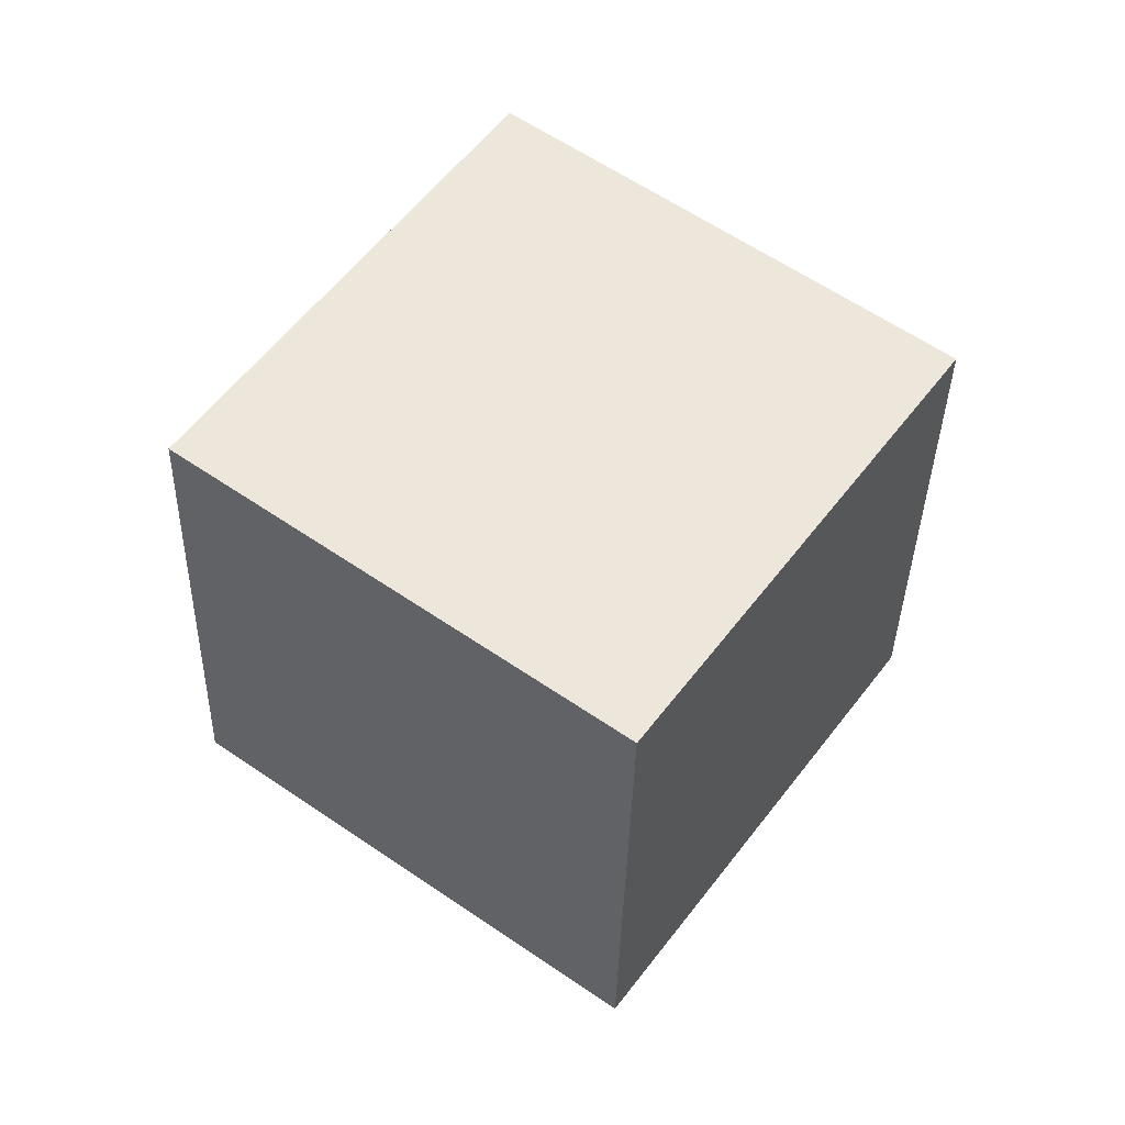
<metadata>
{"format":"obj","ext":"obj","renderer":"f3d","projection":"perspective","resolution":1024,"background":"white","views":[{"elev":-64.4,"azim":33.9,"up":"+Y"}]}
</metadata>
<code>
o Plane
v -0.2929 1.707 0
v -1.707 0.2929 0
v 0.7071 0.7071 1.414
v -0.7071 -0.7071 1.414
v 0.2929 -1.707 0
v 1.707 -0.2929 0
v -0.7071 -0.7071 -1.414
v 0.7071 0.7071 -1.414
v -1 1 0
v 0.2071 1.207 0.7071
v 0 0 1.414
v -1.207 -0.2071 0.7071
v -1.207 -0.2071 -0.7071
v 0.2071 1.207 -0.7071
v 0 0 -1.414
v -0.2071 -1.207 -0.7071
v 1.207 0.2071 -0.7071
v 1 -1 0
v -0.2071 -1.207 0.7071
v 1.207 0.2071 0.7071
v 0.7071 0.7071 0
v -0.7071 -0.7071 0
v 0.5 -0.5 0.7071
v 0.5 -0.5 -0.7071
v -0.5 0.5 -0.7071
v -0.5 0.5 0.7071
v -1.354 0.6464 0
v -0.04289 1.457 0.3536
v 0.3536 0.3536 1.414
v -0.9571 -0.4571 1.061
v -1.457 0.04289 -0.3536
v 0.4571 0.9571 -1.061
v -0.3536 -0.3536 -1.414
v -0.4571 -0.9571 -1.061
v 1.457 -0.04289 -0.3536
v 0.6464 -1.354 0
v 0.04289 -1.457 0.3536
v 0.9571 0.4571 1.061
v -0.6464 1.354 0
v 0.4571 0.9571 1.061
v -0.3536 -0.3536 1.414
v -1.457 0.04289 0.3536
v -0.9571 -0.4571 -1.061
v -0.04289 1.457 -0.3536
v 0.3536 0.3536 -1.414
v 0.04289 -1.457 -0.3536
v 0.9571 0.4571 -1.061
v 1.354 -0.6464 0
v -0.4571 -0.9571 1.061
v 1.457 -0.04289 0.3536
v 0.9571 0.4571 0.3536
v 0.4571 0.9571 -0.3536
v 0.9571 0.4571 -0.3536
v 0.4571 0.9571 0.3536
v -0.4571 -0.9571 0.3536
v -0.9571 -0.4571 -0.3536
v -0.9571 -0.4571 0.3536
v -0.4571 -0.9571 -0.3536
v 0.25 -0.25 1.061
v 0.75 -0.75 0.3536
v 0.1464 -0.8536 0.7071
v 0.8536 -0.1464 0.7071
v 0.75 -0.75 -0.3536
v 0.25 -0.25 -1.061
v 0.1464 -0.8536 -0.7071
v 0.8536 -0.1464 -0.7071
v -0.25 0.25 -1.061
v -0.75 0.75 -0.3536
v -0.8536 0.1464 -0.7071
v -0.1464 0.8536 -0.7071
v -0.75 0.75 0.3536
v -0.25 0.25 1.061
v -0.8536 0.1464 0.7071
v -0.1464 0.8536 0.7071
v 0.1036 0.6036 1.061
v -0.6036 -0.1036 1.061
v -1.104 0.3964 0.3536
v -0.3964 1.104 -0.3536
v -1.104 0.3964 -0.3536
v -0.6036 -0.1036 -1.061
v 0.6036 0.1036 -1.061
v -0.1036 -0.6036 -1.061
v 0.3964 -1.104 -0.3536
v 1.104 -0.3964 0.3536
v 0.3964 -1.104 0.3536
v -0.1036 -0.6036 1.061
v -0.7071 -0.7071 -0.7071
v -1.207 -0.2071 0
v -0.7071 -0.7071 0.7071
v 0.2071 1.207 0
v 0.7071 0.7071 -0.7071
v 1.207 0.2071 0
v 0.7071 0.7071 0.7071
v -0.2071 -1.207 0
v 0.6036 0.1036 1.061
v 1.104 -0.3964 -0.3536
v 0.1036 0.6036 -1.061
v -0.3964 1.104 0.3536
v -1.53 0.4697 0
v -0.1679 1.582 0.1768
v 0.5303 0.5303 1.414
v -0.8321 -0.5821 1.237
v -1.582 0.1679 -0.1768
v 0.5821 0.8321 -1.237
v -0.5303 -0.5303 -1.414
v -0.5821 -0.8321 -1.237
v 1.582 -0.1679 -0.1768
v 0.4697 -1.53 0
v 0.1679 -1.582 0.1768
v 0.8321 0.5821 1.237
v -0.8232 1.177 0
v 0.3321 1.082 0.8839
v -0.1768 -0.1768 1.414
v -1.332 -0.08211 0.5303
v -1.082 -0.3321 -0.8839
v 0.08211 1.332 -0.5303
v 0.1768 0.1768 -1.414
v -0.08211 -1.332 -0.5303
v 1.082 0.3321 -0.8839
v 1.177 -0.8232 0
v -0.3321 -1.082 0.8839
v 1.332 0.08211 0.5303
v 1.082 0.3321 0.5303
v 0.5821 0.8321 -0.1768
v 1.082 0.3321 -0.5303
v 0.5821 0.8321 0.1768
v -0.3321 -1.082 0.5303
v -0.8321 -0.5821 -0.1768
v -1.082 -0.3321 0.5303
v -0.5821 -0.8321 -0.1768
v 0.125 -0.125 1.237
v 0.625 -0.625 0.5303
v -0.03033 -1.03 0.7071
v 0.6768 -0.3232 0.7071
v 0.875 -0.875 -0.1768
v 0.375 -0.375 -0.8839
v -0.03033 -1.03 -0.7071
v 0.6768 -0.3232 -0.7071
v -0.125 0.125 -1.237
v -0.625 0.625 -0.5303
v -1.03 -0.03033 -0.7071
v -0.3232 0.6768 -0.7071
v -0.875 0.875 0.1768
v -0.375 0.375 0.8839
v -1.03 -0.03033 0.7071
v -0.3232 0.6768 0.7071
v -1.177 0.8232 0
v 0.08211 1.332 0.5303
v 0.1768 0.1768 1.414
v -1.082 -0.3321 0.8839
v -1.332 -0.08211 -0.5303
v 0.3321 1.082 -0.8839
v -0.1768 -0.1768 -1.414
v -0.3321 -1.082 -0.8839
v 1.332 0.08211 -0.5303
v 0.8232 -1.177 0
v -0.08211 -1.332 0.5303
v 1.082 0.3321 0.8839
v -0.4697 1.53 0
v 0.5821 0.8321 1.237
v -0.5303 -0.5303 1.414
v -1.582 0.1679 0.1768
v -0.8321 -0.5821 -1.237
v -0.1679 1.582 -0.1768
v 0.5303 0.5303 -1.414
v 0.1679 -1.582 -0.1768
v 0.8321 0.5821 -1.237
v 1.53 -0.4697 0
v -0.5821 -0.8321 1.237
v 1.582 -0.1679 0.1768
v 0.8321 0.5821 0.1768
v 0.3321 1.082 -0.5303
v 0.8321 0.5821 -0.1768
v 0.3321 1.082 0.5303
v -0.5821 -0.8321 0.1768
v -1.082 -0.3321 -0.5303
v -0.8321 -0.5821 0.1768
v -0.3321 -1.082 -0.5303
v 0.375 -0.375 0.8839
v 0.875 -0.875 0.1768
v 0.3232 -0.6768 0.7071
v 1.03 0.03033 0.7071
v 0.625 -0.625 -0.5303
v 0.125 -0.125 -1.237
v 0.3232 -0.6768 -0.7071
v 1.03 0.03033 -0.7071
v -0.375 0.375 -0.8839
v -0.875 0.875 -0.1768
v -0.6768 0.3232 -0.7071
v 0.03033 1.03 -0.7071
v -0.625 0.625 0.5303
v -0.125 0.125 1.237
v -0.6768 0.3232 0.7071
v 0.03033 1.03 0.7071
v -0.02145 0.7286 0.8839
v 0.2286 0.4786 1.237
v -0.07322 0.4268 1.061
v 0.2803 0.7803 1.061
v -0.7286 0.02145 0.8839
v -0.4786 -0.2286 1.237
v -0.7803 -0.2803 1.061
v -0.4268 0.07322 1.061
v -1.229 0.5214 0.1768
v -0.9786 0.2714 0.5303
v -1.28 0.2197 0.3536
v -0.9268 0.5732 0.3536
v -0.2714 0.9786 -0.5303
v -0.5214 1.229 -0.1768
v -0.5732 0.9268 -0.3536
v -0.2197 1.28 -0.3536
v -0.9786 0.2714 -0.5303
v -1.229 0.5214 -0.1768
v -1.28 0.2197 -0.3536
v -0.9268 0.5732 -0.3536
v -0.4786 -0.2286 -1.237
v -0.7286 0.02145 -0.8839
v -0.7803 -0.2803 -1.061
v -0.4268 0.07322 -1.061
v 0.7286 -0.02145 -0.8839
v 0.4786 0.2286 -1.237
v 0.4268 -0.07322 -1.061
v 0.7803 0.2803 -1.061
v 0.02145 -0.7286 -0.8839
v -0.2286 -0.4786 -1.237
v -0.2803 -0.7803 -1.061
v 0.07322 -0.4268 -1.061
v 0.5214 -1.229 -0.1768
v 0.2714 -0.9786 -0.5303
v 0.2197 -1.28 -0.3536
v 0.5732 -0.9268 -0.3536
v 0.9786 -0.2714 0.5303
v 1.229 -0.5214 0.1768
v 0.9268 -0.5732 0.3536
v 1.28 -0.2197 0.3536
v 0.2714 -0.9786 0.5303
v 0.5214 -1.229 0.1768
v 0.2197 -1.28 0.3536
v 0.5732 -0.9268 0.3536
v -0.2286 -0.4786 1.237
v 0.02145 -0.7286 0.8839
v -0.2803 -0.7803 1.061
v 0.07322 -0.4268 1.061
v -0.5821 -0.8321 -0.5303
v -0.8321 -0.5821 -0.8839
v -0.8321 -0.5821 -0.5303
v -0.5821 -0.8321 -0.8839
v -1.082 -0.3321 0.1768
v -1.332 -0.08211 -0.1768
v -1.332 -0.08211 0.1768
v -1.082 -0.3321 -0.1768
v -0.5821 -0.8321 0.8839
v -0.8321 -0.5821 0.5303
v -0.8321 -0.5821 0.8839
v -0.5821 -0.8321 0.5303
v 0.3321 1.082 0.1768
v 0.08211 1.332 -0.1768
v 0.3321 1.082 -0.1768
v 0.08211 1.332 0.1768
v 0.8321 0.5821 -0.5303
v 0.5821 0.8321 -0.8839
v 0.8321 0.5821 -0.8839
v 0.5821 0.8321 -0.5303
v 1.332 0.08211 0.1768
v 1.082 0.3321 -0.1768
v 1.332 0.08211 -0.1768
v 1.082 0.3321 0.1768
v 0.8321 0.5821 0.8839
v 0.5821 0.8321 0.5303
v 0.8321 0.5821 0.5303
v 0.5821 0.8321 0.8839
v -0.08211 -1.332 0.1768
v -0.3321 -1.082 -0.1768
v -0.3321 -1.082 0.1768
v -0.08211 -1.332 -0.1768
v 0.4786 0.2286 1.237
v 0.7286 -0.02145 0.8839
v 0.4268 -0.07322 1.061
v 0.7803 0.2803 1.061
v 1.229 -0.5214 -0.1768
v 0.9786 -0.2714 -0.5303
v 0.9268 -0.5732 -0.3536
v 1.28 -0.2197 -0.3536
v 0.2286 0.4786 -1.237
v -0.02145 0.7286 -0.8839
v -0.07322 0.4268 -1.061
v 0.2803 0.7803 -1.061
v -0.5214 1.229 0.1768
v -0.2714 0.9786 0.5303
v -0.5732 0.9268 0.3536
v -0.2197 1.28 0.3536
v -0.09467 1.155 0.5303
v -0.4482 0.8018 0.5303
v -0.6982 1.052 0.1768
v 0.1553 0.9053 -0.8839
v -0.1982 0.5518 -0.8839
v 0.05178 0.3018 -1.237
v 1.155 -0.09467 -0.5303
v 0.8018 -0.4482 -0.5303
v 1.052 -0.6982 -0.1768
v 0.9053 0.1553 0.8839
v 0.5518 -0.1982 0.8839
v 0.3018 0.05178 1.237
v -0.2071 -1.207 -0.3536
v -0.4571 -0.9571 0
v -0.2071 -1.207 0.3536
v 0.4571 0.9571 0.7071
v 0.7071 0.7071 0.3536
v 0.9571 0.4571 0.7071
v 0.9571 0.4571 0
v 1.207 0.2071 -0.3536
v 1.457 -0.04289 0
v 0.4571 0.9571 -0.7071
v 0.7071 0.7071 -1.061
v 0.9571 0.4571 -0.7071
v -0.04289 1.457 0
v 0.2071 1.207 -0.3536
v 0.4571 0.9571 0
v -0.7071 -0.7071 0.3536
v -0.9571 -0.4571 0.7071
v -0.7071 -0.7071 1.061
v -1.207 -0.2071 -0.3536
v -1.457 0.04289 0
v -1.207 -0.2071 0.3536
v -0.7071 -0.7071 -1.061
v -0.9571 -0.4571 -0.7071
v -0.7071 -0.7071 -0.3536
v 0.1982 -0.5518 0.8839
v -0.1553 -0.9053 0.8839
v -0.4053 -0.6553 1.237
v 0.6982 -1.052 0.1768
v 0.3447 -1.405 0.1768
v 0.09467 -1.155 0.5303
v 1.405 -0.3447 0.1768
v 1.052 -0.6982 0.1768
v 0.8018 -0.4482 0.5303
v 0.4482 -0.8018 -0.5303
v 0.09467 -1.155 -0.5303
v 0.3447 -1.405 -0.1768
v -0.05178 -0.3018 -1.237
v -0.4053 -0.6553 -1.237
v -0.1553 -0.9053 -0.8839
v 0.6553 0.4053 -1.237
v 0.3018 0.05178 -1.237
v 0.5518 -0.1982 -0.8839
v -0.5518 0.1982 -0.8839
v -0.9053 -0.1553 -0.8839
v -0.6553 -0.4053 -1.237
v -1.052 0.6982 -0.1768
v -1.405 0.3447 -0.1768
v -1.155 0.09467 -0.5303
v -0.3447 1.405 -0.1768
v -0.6982 1.052 -0.1768
v -0.4482 0.8018 -0.5303
v -0.8018 0.4482 0.5303
v -1.155 0.09467 0.5303
v -1.405 0.3447 0.1768
v -0.3018 -0.05178 1.237
v -0.6553 -0.4053 1.237
v -0.9053 -0.1553 0.8839
v 0.4053 0.6553 1.237
v 0.05178 0.3018 1.237
v -0.1982 0.5518 0.8839
v 0.1553 0.9053 0.8839
v -0.5518 0.1982 0.8839
v -1.052 0.6982 0.1768
v -0.09467 1.155 -0.5303
v -0.8018 0.4482 -0.5303
v -0.3018 -0.05178 -1.237
v 0.9053 0.1553 -0.8839
v 0.1982 -0.5518 -0.8839
v 0.6982 -1.052 -0.1768
v 1.155 -0.09467 0.5303
v 0.4482 -0.8018 0.5303
v -0.05178 -0.3018 1.237
v -0.4571 -0.9571 -0.7071
v -0.9571 -0.4571 0
v -0.4571 -0.9571 0.7071
v 0.2071 1.207 0.3536
v 0.7071 0.7071 -0.3536
v 1.207 0.2071 0.3536
v 0.7071 0.7071 1.061
v 0.04289 -1.457 0
v 0.6553 0.4053 1.237
v 1.405 -0.3447 -0.1768
v 0.4053 0.6553 -1.237
v -0.3447 1.405 0.1768
f 100 159 386
f 104 165 385
f 107 168 384
f 110 101 383
f 382 5 109
f 160 110 381
f 123 122 380
f 124 173 379
f 148 174 378
f 377 19 121
f 128 177 376
f 375 16 178
f 374 11 113
f 132 181 373
f 122 182 372
f 135 156 371
f 136 185 370
f 369 17 186
f 139 153 368
f 140 189 367
f 116 190 366
f 143 147 365
f 364 26 193
f 363 10 194
f 195 146 362
f 196 197 361
f 360 40 198
f 359 73 145
f 200 201 358
f 192 202 357
f 203 99 356
f 204 205 355
f 191 206 354
f 207 142 353
f 208 209 352
f 351 44 210
f 211 141 350
f 212 213 349
f 188 214 348
f 215 105 347
f 216 217 346
f 187 218 345
f 219 138 344
f 220 221 343
f 342 47 222
f 223 137 341
f 224 225 340
f 184 226 339
f 227 108 338
f 228 229 337
f 183 230 336
f 231 134 335
f 334 84 233
f 333 50 234
f 235 133 332
f 331 85 237
f 180 238 330
f 239 161 329
f 240 241 328
f 327 59 242
f 243 130 326
f 325 87 245
f 106 246 324
f 247 129 323
f 248 249 322
f 176 250 321
f 251 169 320
f 252 253 319
f 175 254 318
f 255 126 317
f 256 257 316
f 100 258 315
f 259 125 314
f 313 91 261
f 172 262 312
f 263 170 311
f 264 265 310
f 309 51 266
f 267 158 308
f 307 93 269
f 306 40 270
f 271 157 305
f 272 273 304
f 118 274 303
f 275 149 302
f 276 277 301
f 158 278 300
f 299 48 120
f 280 281 298
f 155 282 297
f 283 117 296
f 284 285 295
f 152 286 294
f 293 39 111
f 292 98 289
f 148 290 291
f 291 98 288
f 194 288 74
f 194 148 291
f 292 71 191
f 146 191 26
f 146 288 292
f 293 9 143
f 289 143 71
f 98 293 289
f 284 286 97
f 190 284 70
f 14 294 190
f 295 67 187
f 142 187 25
f 70 295 142
f 139 117 15
f 67 296 139
f 97 296 285
f 297 96 280
f 66 297 280
f 186 155 297
f 298 63 183
f 138 183 24
f 66 298 138
f 299 18 135
f 281 135 63
f 96 299 281
f 300 95 276
f 182 276 62
f 20 300 182
f 301 59 179
f 23 301 179
f 134 276 301
f 302 11 131
f 59 302 131
f 95 302 277
f 303 94 272
f 178 272 58
f 16 303 178
f 304 55 175
f 22 304 175
f 58 304 130
f 127 157 19
f 273 127 55
f 94 305 273
f 268 270 93
f 54 306 268
f 10 306 174
f 171 269 51
f 126 171 21
f 54 307 126
f 308 20 123
f 269 123 51
f 269 267 308
f 309 92 264
f 53 309 264
f 21 309 173
f 310 35 155
f 125 155 17
f 53 310 125
f 311 6 107
f 265 107 35
f 92 311 265
f 312 91 260
f 32 312 260
f 14 312 152
f 167 261 47
f 104 167 8
f 104 260 313
f 314 17 119
f 261 119 47
f 91 314 261
f 315 90 256
f 164 256 44
f 1 315 164
f 172 257 52
f 14 316 172
f 44 316 116
f 317 21 124
f 257 124 52
f 90 317 257
f 318 89 252
f 177 252 57
f 22 318 177
f 150 253 30
f 12 319 150
f 57 319 129
f 102 169 4
f 253 102 30
f 89 320 253
f 248 250 88
f 151 248 31
f 13 321 151
f 322 42 162
f 2 322 162
f 31 322 103
f 114 129 12
f 249 114 42
f 88 323 249
f 324 87 244
f 163 244 43
f 163 106 324
f 176 245 56
f 13 325 176
f 43 325 115
f 326 22 128
f 245 128 56
f 87 326 245
f 327 86 240
f 181 240 61
f 181 179 327
f 121 241 49
f 133 121 19
f 61 328 133
f 329 4 169
f 241 169 49
f 241 239 329
f 330 85 236
f 36 330 236
f 18 330 156
f 331 37 109
f 108 109 5
f 108 236 331
f 157 133 19
f 237 157 37
f 85 332 237
f 232 234 84
f 168 232 48
f 168 170 333
f 334 60 180
f 18 334 180
f 48 334 120
f 132 134 23
f 233 132 60
f 84 335 233
f 336 83 228
f 185 228 65
f 24 336 185
f 337 46 118
f 16 337 118
f 137 228 337
f 338 5 166
f 46 338 166
f 83 338 229
f 339 82 224
f 153 224 33
f 15 339 153
f 340 34 106
f 105 106 7
f 105 224 340
f 341 16 154
f 225 154 34
f 82 341 225
f 342 81 220
f 165 220 45
f 8 342 165
f 343 64 184
f 117 184 15
f 45 343 117
f 344 24 136
f 221 136 64
f 81 344 221
f 216 218 80
f 69 345 216
f 189 187 345
f 115 217 43
f 141 115 13
f 69 346 141
f 163 105 7
f 217 163 43
f 217 215 347
f 348 79 212
f 147 212 27
f 9 348 147
f 349 31 103
f 99 103 2
f 27 349 99
f 350 13 151
f 213 151 31
f 79 350 213
f 351 78 208
f 159 208 39
f 1 351 159
f 352 68 188
f 111 188 9
f 39 352 111
f 353 25 140
f 68 353 140
f 209 207 353
f 354 77 204
f 193 204 73
f 193 191 354
f 114 205 42
f 145 114 12
f 73 355 145
f 162 99 2
f 42 356 162
f 205 203 356
f 357 76 200
f 113 200 41
f 113 192 357
f 358 30 102
f 161 102 4
f 161 200 358
f 359 12 150
f 201 150 30
f 76 359 201
f 196 198 75
f 101 196 29
f 3 360 101
f 361 72 192
f 11 361 192
f 149 196 361
f 144 146 26
f 197 144 72
f 75 362 197
f 363 74 195
f 198 195 75
f 198 112 363
f 364 73 199
f 202 199 76
f 72 364 202
f 365 27 203
f 77 365 203
f 71 365 206
f 366 70 207
f 210 207 78
f 210 116 366
f 367 69 211
f 214 211 79
f 68 367 214
f 368 33 215
f 80 368 215
f 67 368 218
f 369 66 219
f 222 219 81
f 47 369 222
f 370 65 223
f 226 223 82
f 64 370 226
f 371 36 227
f 230 227 83
f 63 371 230
f 372 62 231
f 234 231 84
f 234 122 372
f 373 61 235
f 238 235 85
f 60 373 238
f 239 113 41
f 242 239 86
f 59 374 242
f 375 58 243
f 87 375 243
f 34 375 246
f 247 177 57
f 250 247 88
f 250 128 376
f 377 49 251
f 254 251 89
f 55 377 254
f 378 54 255
f 258 255 90
f 28 378 258
f 259 173 53
f 262 259 91
f 52 379 262
f 380 50 263
f 266 263 92
f 51 380 266
f 381 38 267
f 270 267 93
f 270 160 381
f 382 37 271
f 274 271 94
f 46 382 274
f 275 101 29
f 95 383 275
f 38 383 278
f 384 48 279
f 282 279 96
f 35 384 282
f 283 165 45
f 286 283 97
f 32 385 286
f 287 159 39
f 98 386 287
f 28 386 290
f 100 1 159
f 104 8 165
f 107 6 168
f 110 3 101
f 382 166 5
f 160 3 110
f 123 20 122
f 124 21 173
f 148 10 174
f 377 127 19
f 128 22 177
f 375 154 16
f 374 131 11
f 132 23 181
f 122 20 182
f 135 18 156
f 136 24 185
f 369 119 17
f 139 15 153
f 140 25 189
f 116 14 190
f 143 9 147
f 364 144 26
f 363 112 10
f 195 74 146
f 196 75 197
f 360 160 40
f 359 199 73
f 200 76 201
f 192 72 202
f 203 27 99
f 204 77 205
f 191 71 206
f 207 70 142
f 208 78 209
f 351 164 44
f 211 69 141
f 212 79 213
f 188 68 214
f 215 33 105
f 216 80 217
f 187 67 218
f 219 66 138
f 220 81 221
f 342 167 47
f 223 65 137
f 224 82 225
f 184 64 226
f 227 36 108
f 228 83 229
f 183 63 230
f 231 62 134
f 334 232 84
f 333 170 50
f 235 61 133
f 331 236 85
f 180 60 238
f 239 41 161
f 240 86 241
f 327 179 59
f 243 58 130
f 325 244 87
f 106 34 246
f 247 57 129
f 248 88 249
f 176 56 250
f 251 49 169
f 252 89 253
f 175 55 254
f 255 54 126
f 256 90 257
f 100 28 258
f 259 53 125
f 313 260 91
f 172 52 262
f 263 50 170
f 264 92 265
f 309 171 51
f 267 38 158
f 307 268 93
f 306 112 40
f 271 37 157
f 272 94 273
f 118 46 274
f 275 29 149
f 276 95 277
f 158 38 278
f 299 279 48
f 280 96 281
f 155 35 282
f 283 45 117
f 284 97 285
f 152 32 286
f 293 287 39
f 292 288 98
f 148 28 290
f 291 290 98
f 194 291 288
f 194 10 148
f 292 289 71
f 146 292 191
f 146 74 288
f 293 111 9
f 289 293 143
f 98 287 293
f 284 294 286
f 190 294 284
f 14 152 294
f 295 285 67
f 142 295 187
f 70 284 295
f 139 296 117
f 67 285 296
f 97 283 296
f 297 282 96
f 66 186 297
f 186 17 155
f 298 281 63
f 138 298 183
f 66 280 298
f 299 120 18
f 281 299 135
f 96 279 299
f 300 278 95
f 182 300 276
f 20 158 300
f 301 277 59
f 23 134 301
f 134 62 276
f 302 149 11
f 59 277 302
f 95 275 302
f 303 274 94
f 178 303 272
f 16 118 303
f 304 273 55
f 22 130 304
f 58 272 304
f 127 305 157
f 273 305 127
f 94 271 305
f 268 306 270
f 54 174 306
f 10 112 306
f 171 307 269
f 126 307 171
f 54 268 307
f 308 158 20
f 269 308 123
f 269 93 267
f 309 266 92
f 53 173 309
f 21 171 309
f 310 265 35
f 125 310 155
f 53 264 310
f 311 170 6
f 265 311 107
f 92 263 311
f 312 262 91
f 32 152 312
f 14 172 312
f 167 313 261
f 104 313 167
f 104 32 260
f 314 125 17
f 261 314 119
f 91 259 314
f 315 258 90
f 164 315 256
f 1 100 315
f 172 316 257
f 14 116 316
f 44 256 316
f 317 126 21
f 257 317 124
f 90 255 317
f 318 254 89
f 177 318 252
f 22 175 318
f 150 319 253
f 12 129 319
f 57 252 319
f 102 320 169
f 253 320 102
f 89 251 320
f 248 321 250
f 151 321 248
f 13 176 321
f 322 249 42
f 2 103 322
f 31 248 322
f 114 323 129
f 249 323 114
f 88 247 323
f 324 246 87
f 163 324 244
f 163 7 106
f 176 325 245
f 13 115 325
f 43 244 325
f 326 130 22
f 245 326 128
f 87 243 326
f 327 242 86
f 181 327 240
f 181 23 179
f 121 328 241
f 133 328 121
f 61 240 328
f 329 161 4
f 241 329 169
f 241 86 239
f 330 238 85
f 36 156 330
f 18 180 330
f 331 237 37
f 108 331 109
f 108 36 236
f 157 332 133
f 237 332 157
f 85 235 332
f 232 333 234
f 168 333 232
f 168 6 170
f 334 233 60
f 18 120 334
f 48 232 334
f 132 335 134
f 233 335 132
f 84 231 335
f 336 230 83
f 185 336 228
f 24 183 336
f 337 229 46
f 16 137 337
f 137 65 228
f 338 108 5
f 46 229 338
f 83 227 338
f 339 226 82
f 153 339 224
f 15 184 339
f 340 225 34
f 105 340 106
f 105 33 224
f 341 137 16
f 225 341 154
f 82 223 341
f 342 222 81
f 165 342 220
f 8 167 342
f 343 221 64
f 117 343 184
f 45 220 343
f 344 138 24
f 221 344 136
f 81 219 344
f 216 345 218
f 69 189 345
f 189 25 187
f 115 346 217
f 141 346 115
f 69 216 346
f 163 347 105
f 217 347 163
f 217 80 215
f 348 214 79
f 147 348 212
f 9 188 348
f 349 213 31
f 99 349 103
f 27 212 349
f 350 141 13
f 213 350 151
f 79 211 350
f 351 210 78
f 159 351 208
f 1 164 351
f 352 209 68
f 111 352 188
f 39 208 352
f 353 142 25
f 68 209 353
f 209 78 207
f 354 206 77
f 193 354 204
f 193 26 191
f 114 355 205
f 145 355 114
f 73 204 355
f 162 356 99
f 42 205 356
f 205 77 203
f 357 202 76
f 113 357 200
f 113 11 192
f 358 201 30
f 161 358 102
f 161 41 200
f 359 145 12
f 201 359 150
f 76 199 359
f 196 360 198
f 101 360 196
f 3 160 360
f 361 197 72
f 11 149 361
f 149 29 196
f 144 362 146
f 197 362 144
f 75 195 362
f 363 194 74
f 198 363 195
f 198 40 112
f 364 193 73
f 202 364 199
f 72 144 364
f 365 147 27
f 77 206 365
f 71 143 365
f 366 190 70
f 210 366 207
f 210 44 116
f 367 189 69
f 214 367 211
f 68 140 367
f 368 153 33
f 80 218 368
f 67 139 368
f 369 186 66
f 222 369 219
f 47 119 369
f 370 185 65
f 226 370 223
f 64 136 370
f 371 156 36
f 230 371 227
f 63 135 371
f 372 182 62
f 234 372 231
f 234 50 122
f 373 181 61
f 238 373 235
f 60 132 373
f 239 374 113
f 242 374 239
f 59 131 374
f 375 178 58
f 87 246 375
f 34 154 375
f 247 376 177
f 250 376 247
f 250 56 128
f 377 121 49
f 254 377 251
f 55 127 377
f 378 174 54
f 258 378 255
f 28 148 378
f 259 379 173
f 262 379 259
f 52 124 379
f 380 122 50
f 266 380 263
f 51 123 380
f 381 110 38
f 270 381 267
f 270 40 160
f 382 109 37
f 274 382 271
f 46 166 382
f 275 383 101
f 95 278 383
f 38 110 383
f 384 168 48
f 282 384 279
f 35 107 384
f 283 385 165
f 286 385 283
f 32 104 385
f 287 386 159
f 98 290 386
f 28 100 386

</code>
